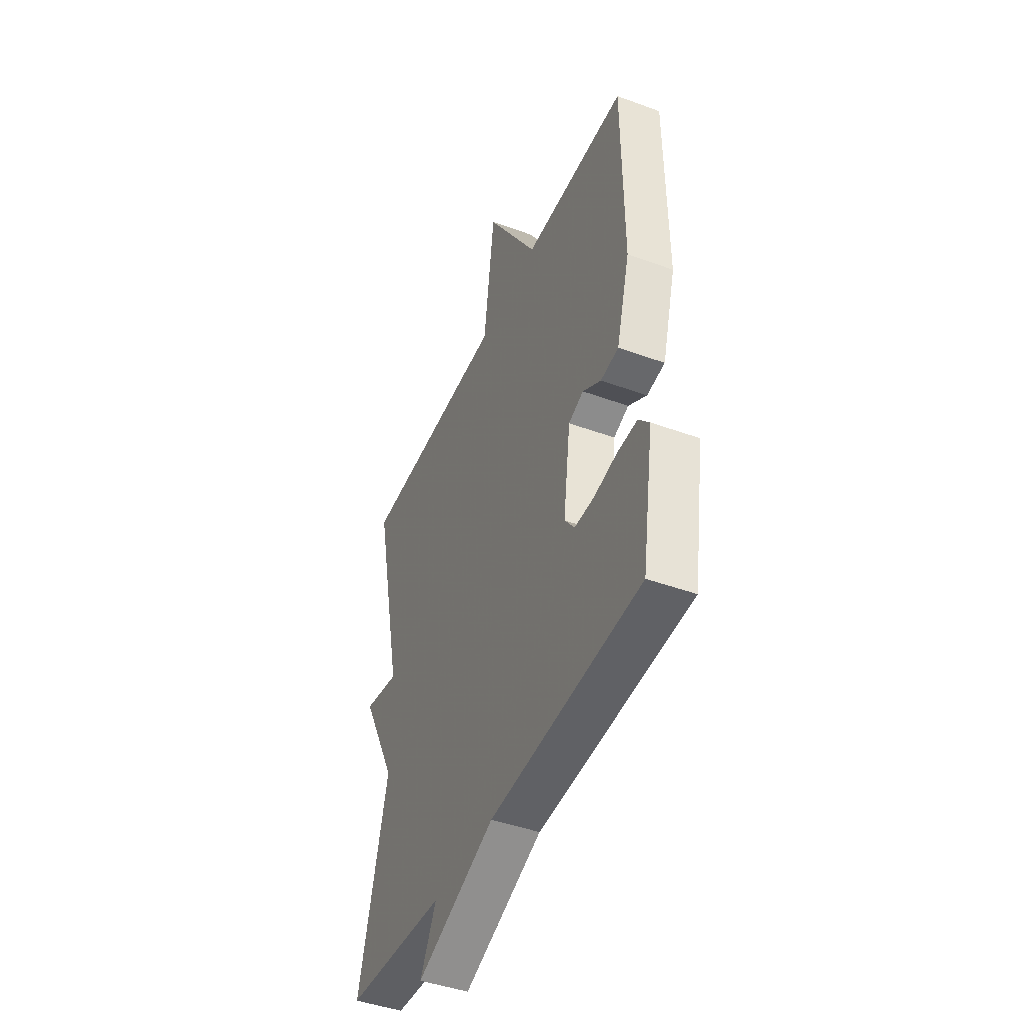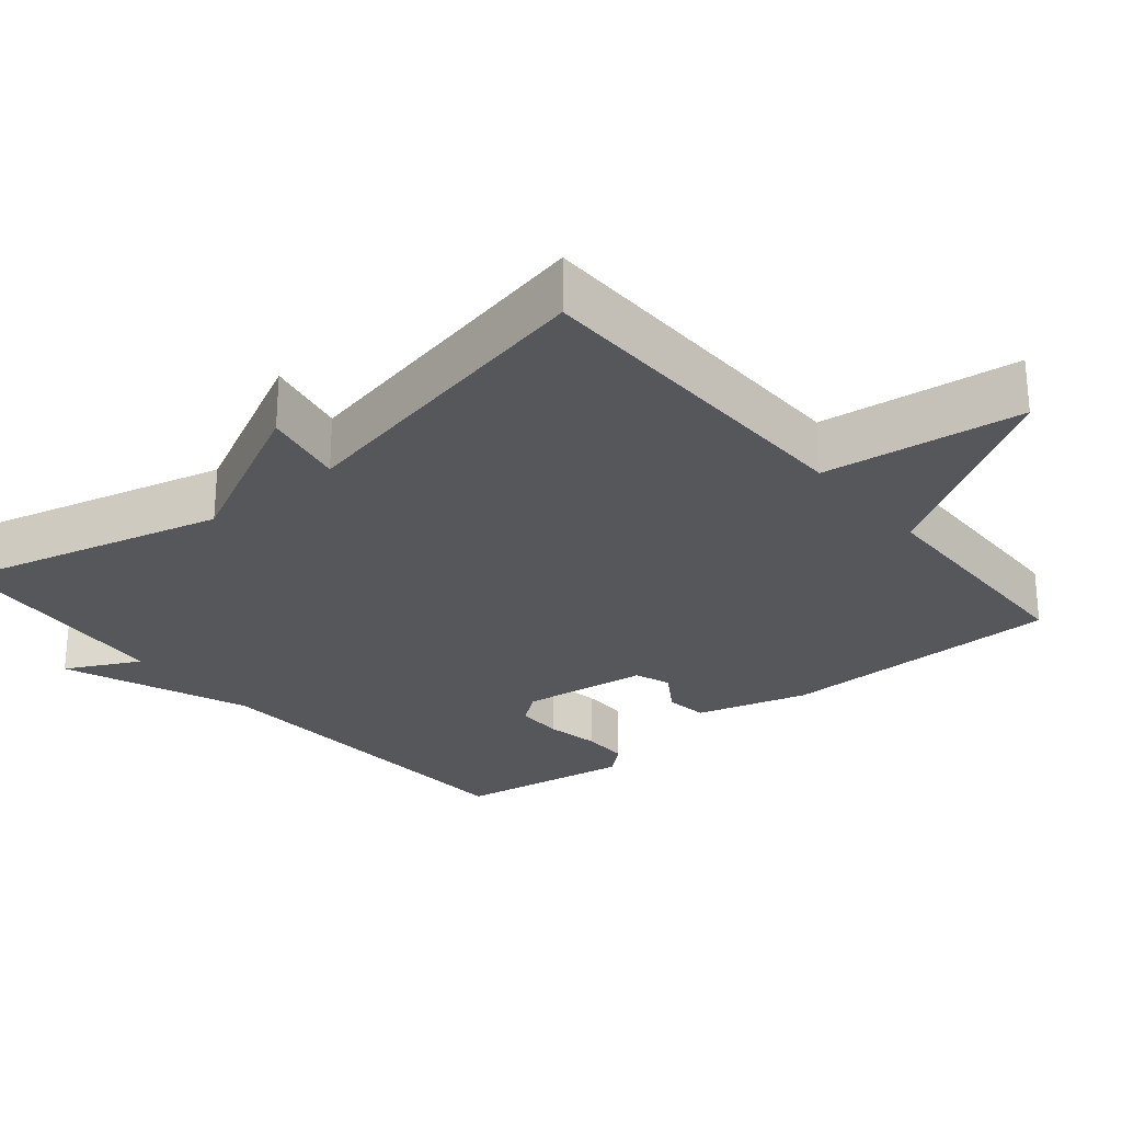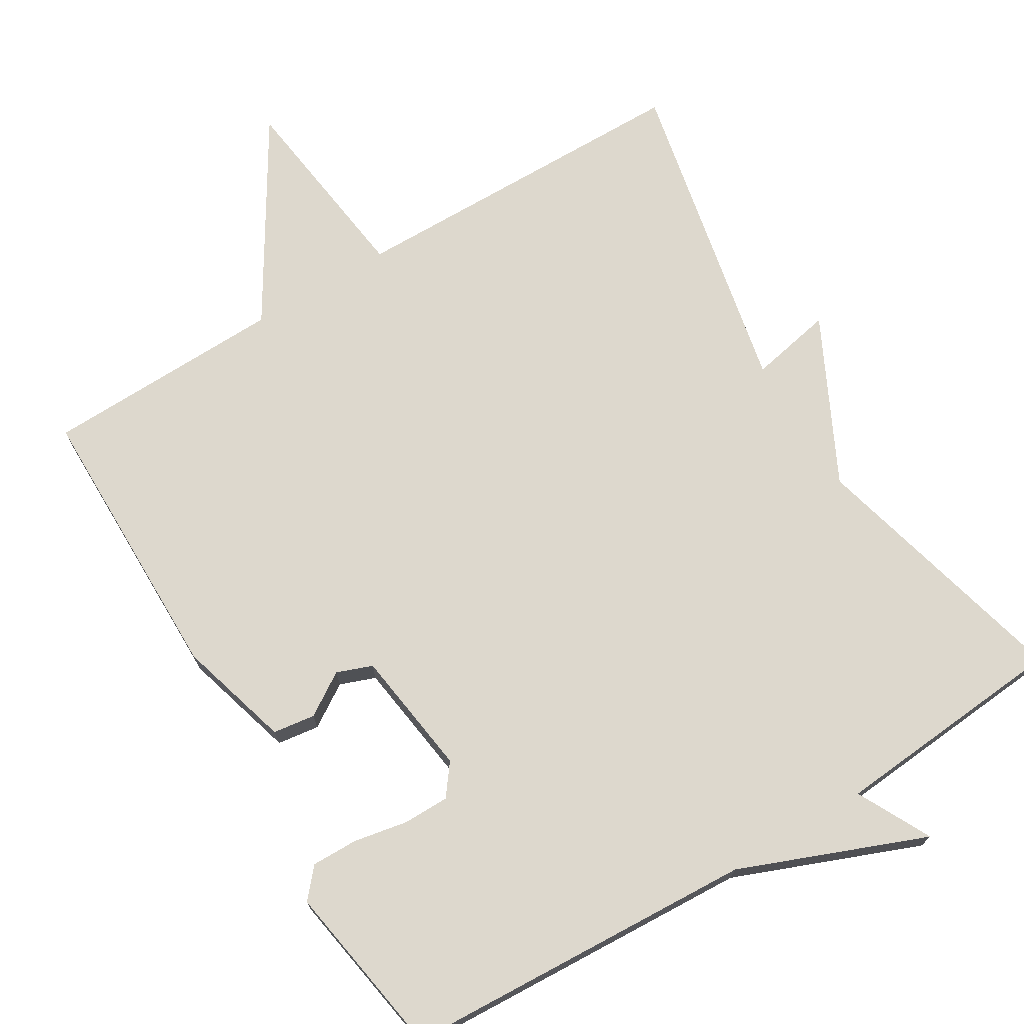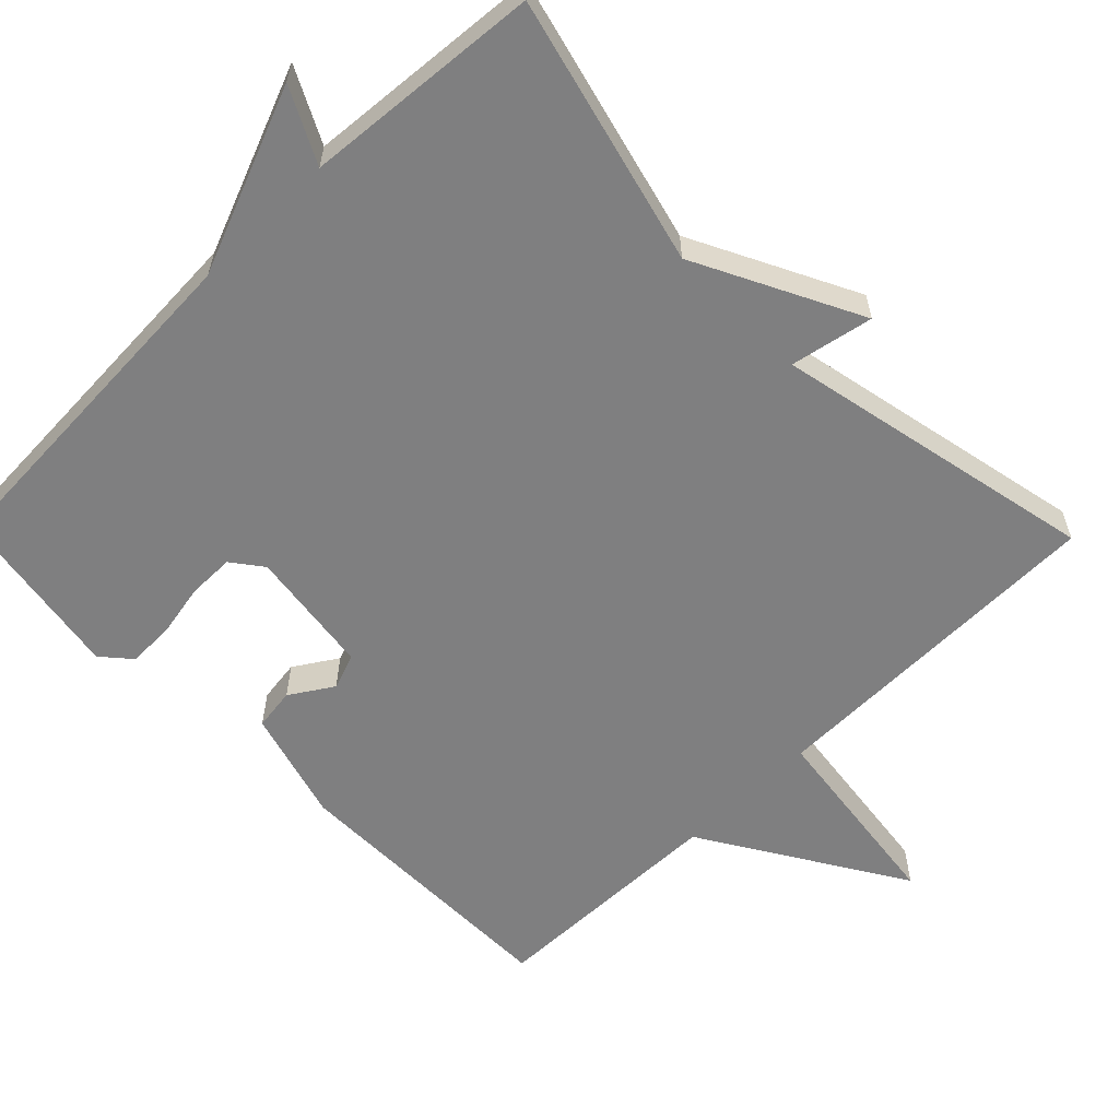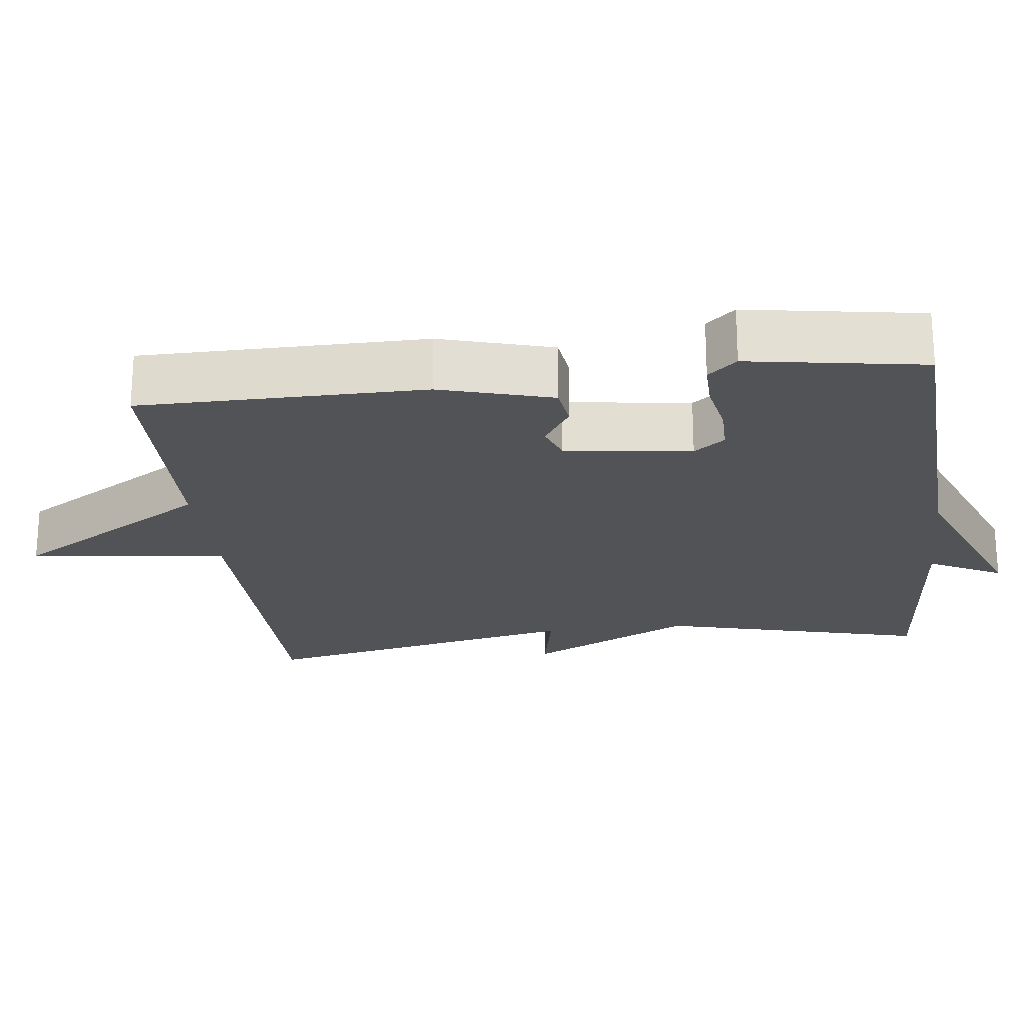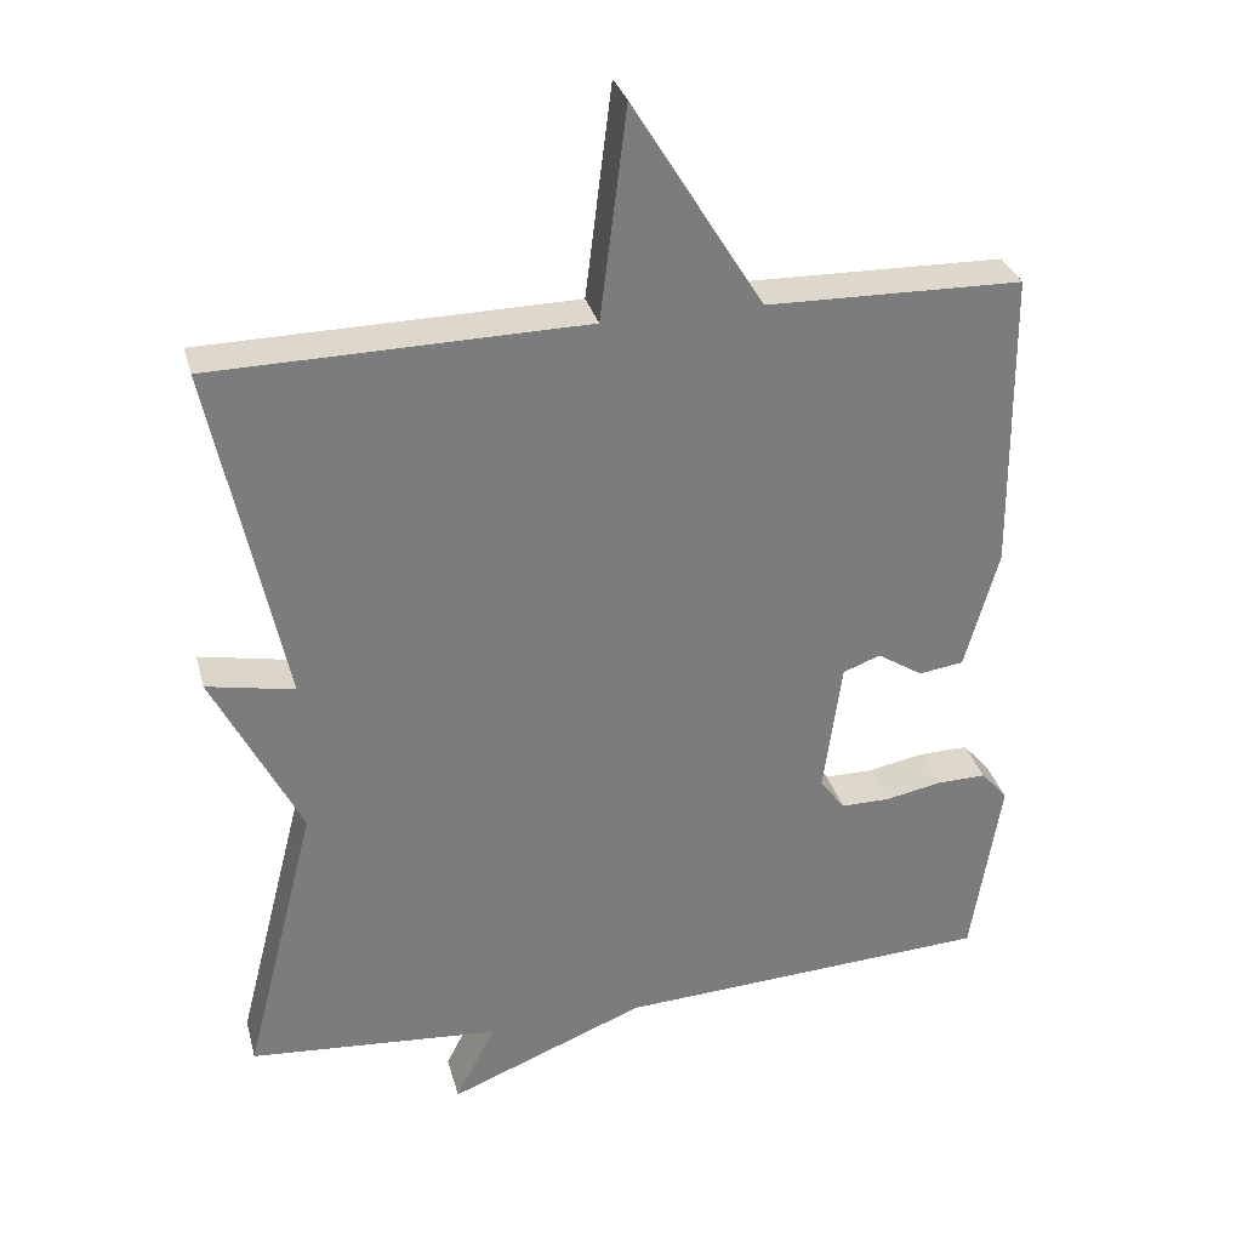
<metadata>
{"format":"obj","ext":"obj","renderer":"f3d","projection":"perspective","resolution":1024,"background":"white","views":[{"elev":-44.8,"azim":67.0,"up":"+Z"},{"elev":-26.8,"azim":-50.3,"up":"+Y"},{"elev":72.1,"azim":148.7,"up":"+Y"},{"elev":-59.7,"azim":-135.6,"up":"+Y"},{"elev":-22.3,"azim":96.8,"up":"+Y"},{"elev":31.5,"azim":-14.5,"up":"+Z"}]}
</metadata>
<code>
v 0.5 0.07 0.5
v 0.503 0.07 0.115
v 0.46 0.07 -0.037
v 0.403 0.07 -0.045
v 0.345 0.07 -0.008
v 0.297 0.07 -0.026
v 0.274 0.07 -0.197
v 0.306 0.07 -0.239
v 0.369 0.07 -0.239
v 0.441 0.07 -0.225
v 0.504 0.07 -0.224
v 0.538 0.07 -0.263
v 0.5 0.07 -0.5
v 0.021 0.07 -0.526
v -0.23 0.07 -0.626
v -0.179 0.07 -0.526
v -0.5 0.07 -0.5
v -0.408 0.07 -0.138
v -0.52 0.07 0.084
v -0.408 0.07 0.062
v -0.5 0.07 0.5
v -0.026 0.07 0.507
v 0.008 0.07 0.776
v 0.174 0.07 0.507
v 0.5 0 0.5
v 0.503 0 0.115
v 0.46 0 -0.037
v 0.403 0 -0.045
v 0.345 0 -0.008
v 0.297 0 -0.026
v 0.274 0 -0.197
v 0.306 0 -0.239
v 0.369 0 -0.239
v 0.441 0 -0.225
v 0.504 0 -0.224
v 0.538 0 -0.263
v 0.5 0 -0.5
v 0.021 0 -0.526
v -0.23 0 -0.626
v -0.179 0 -0.526
v -0.5 0 -0.5
v -0.408 0 -0.138
v -0.52 0 0.084
v -0.408 0 0.062
v -0.5 0 0.5
v -0.026 0 0.507
v 0.008 0 0.776
v 0.174 0 0.507
f 22 23 24
f 24 1 2
f 22 24 2
f 21 22 2
f 20 21 2
f 18 19 20
f 18 20 2
f 16 17 18
f 14 15 16
f 13 14 16
f 12 13 16
f 11 12 16
f 10 11 16
f 9 10 16
f 8 9 16
f 7 8 16 18
f 6 7 18
f 5 6 18 2
f 2 3 4 5
f 48 47 46
f 26 25 48
f 26 48 46
f 26 46 45
f 26 45 44
f 44 43 42
f 26 44 42
f 42 41 40
f 40 39 38
f 40 38 37
f 40 37 36
f 40 36 35
f 40 35 34
f 40 34 33
f 40 33 32
f 42 40 32 31
f 42 31 30
f 26 42 30 29
f 29 28 27 26
f 1 25 26 2
f 2 26 27 3
f 3 27 28 4
f 4 28 29 5
f 5 29 30 6
f 6 30 31 7
f 7 31 32 8
f 8 32 33 9
f 9 33 34 10
f 10 34 35 11
f 11 35 36 12
f 12 36 37 13
f 13 37 38 14
f 14 38 39 15
f 15 39 40 16
f 16 40 41 17
f 17 41 42 18
f 18 42 43 19
f 19 43 44 20
f 20 44 45 21
f 21 45 46 22
f 22 46 47 23
f 23 47 48 24
f 24 48 25 1

</code>
